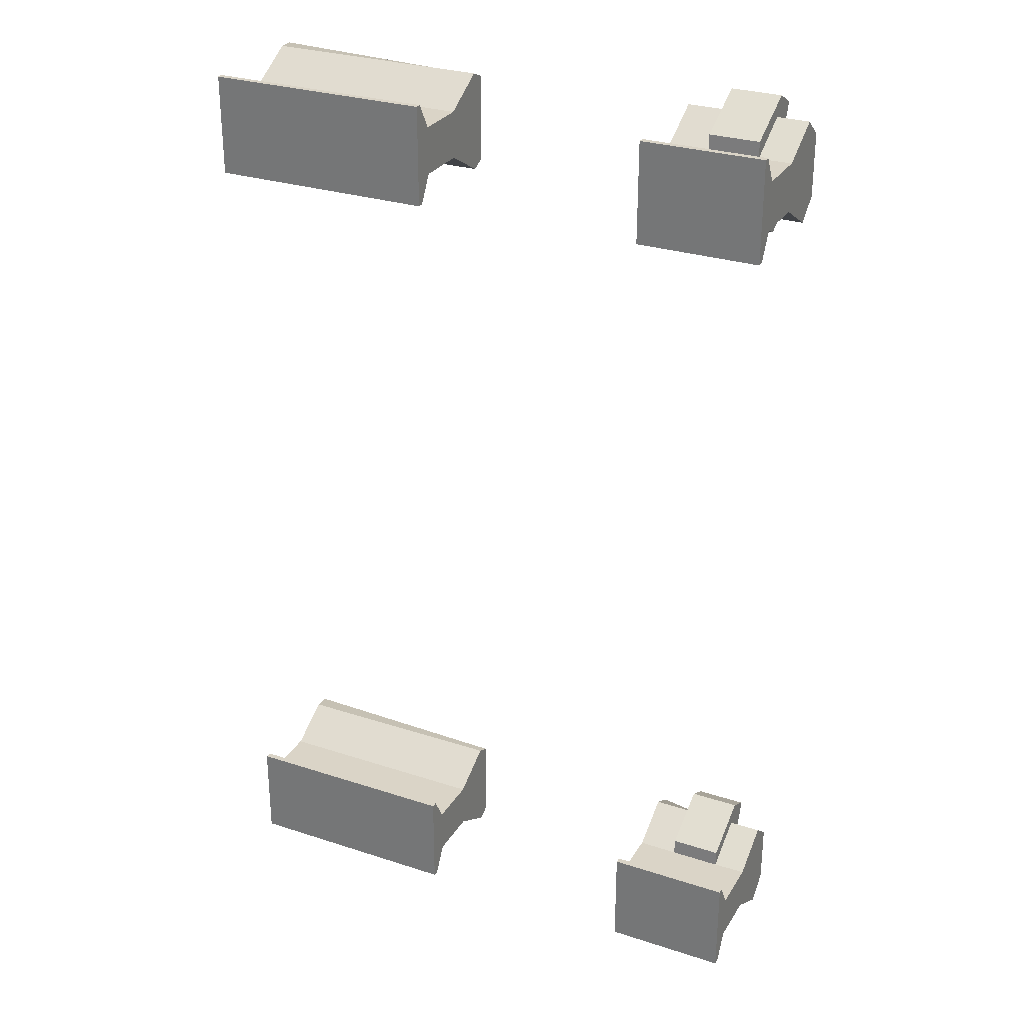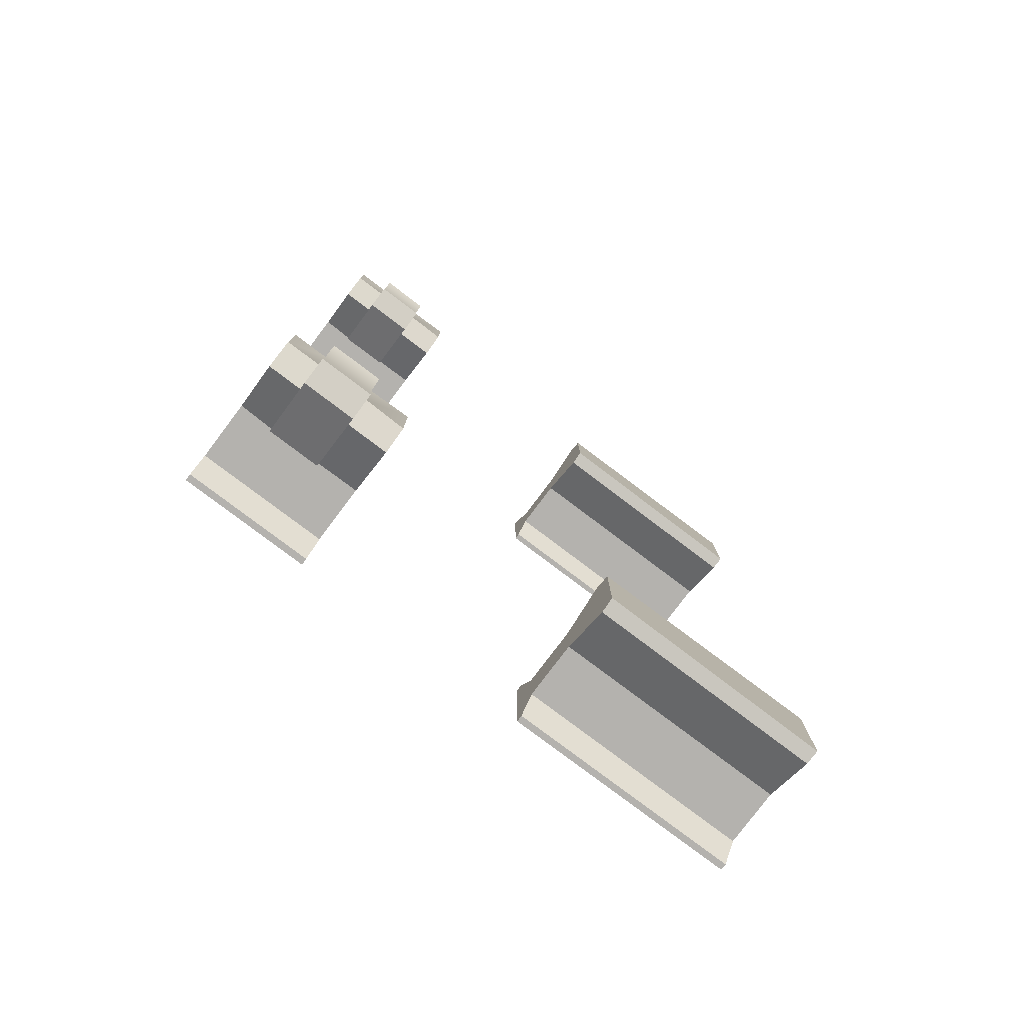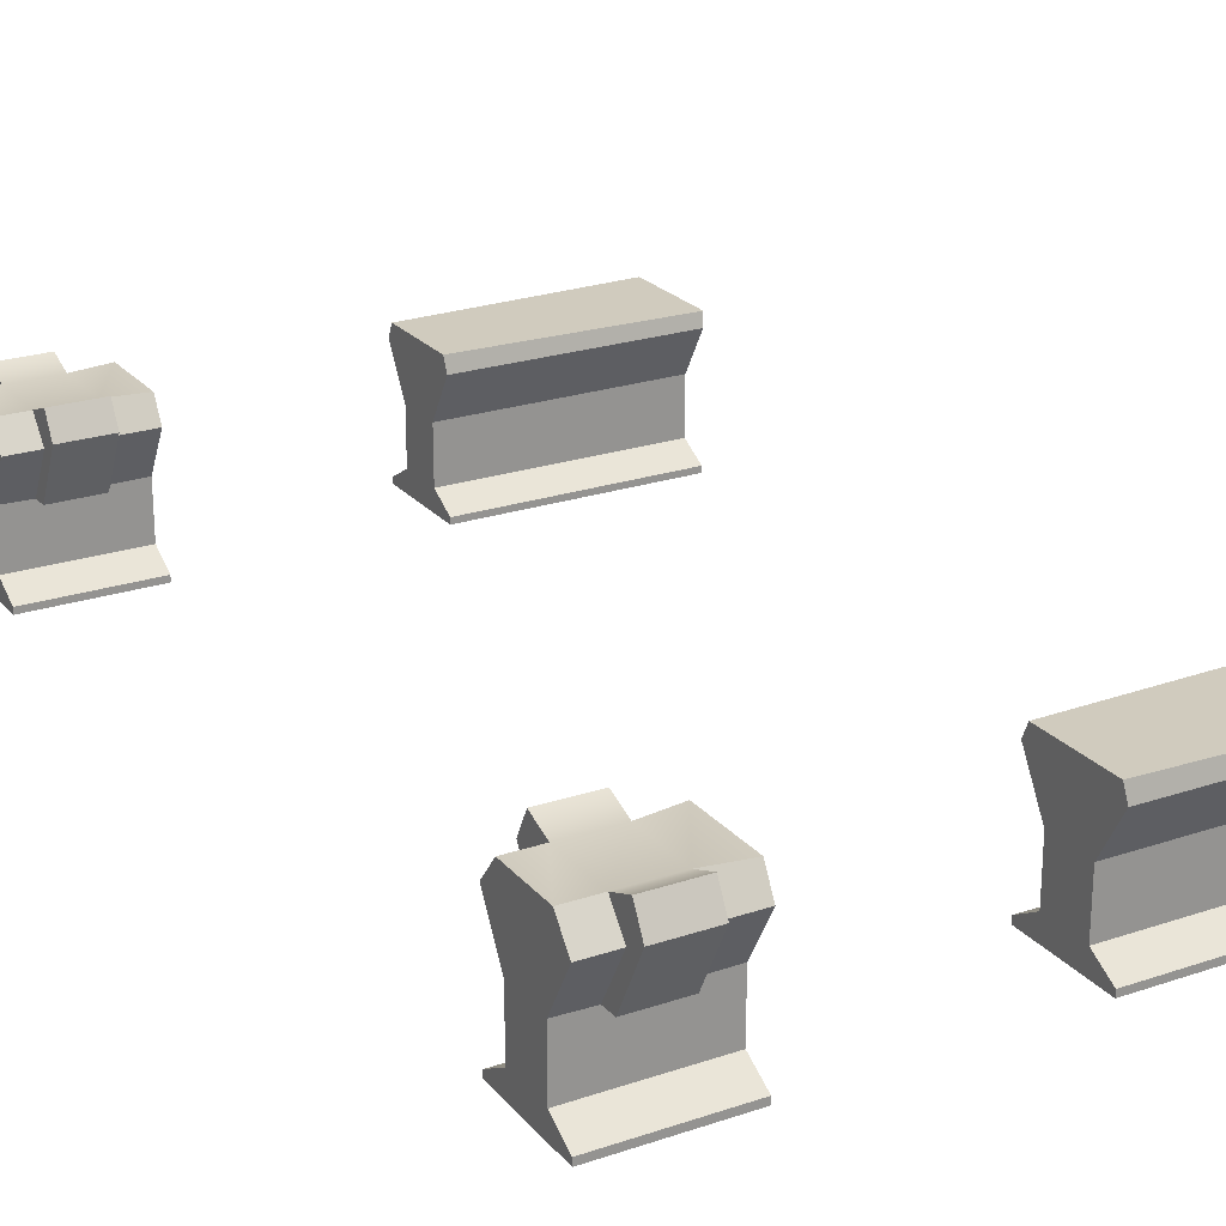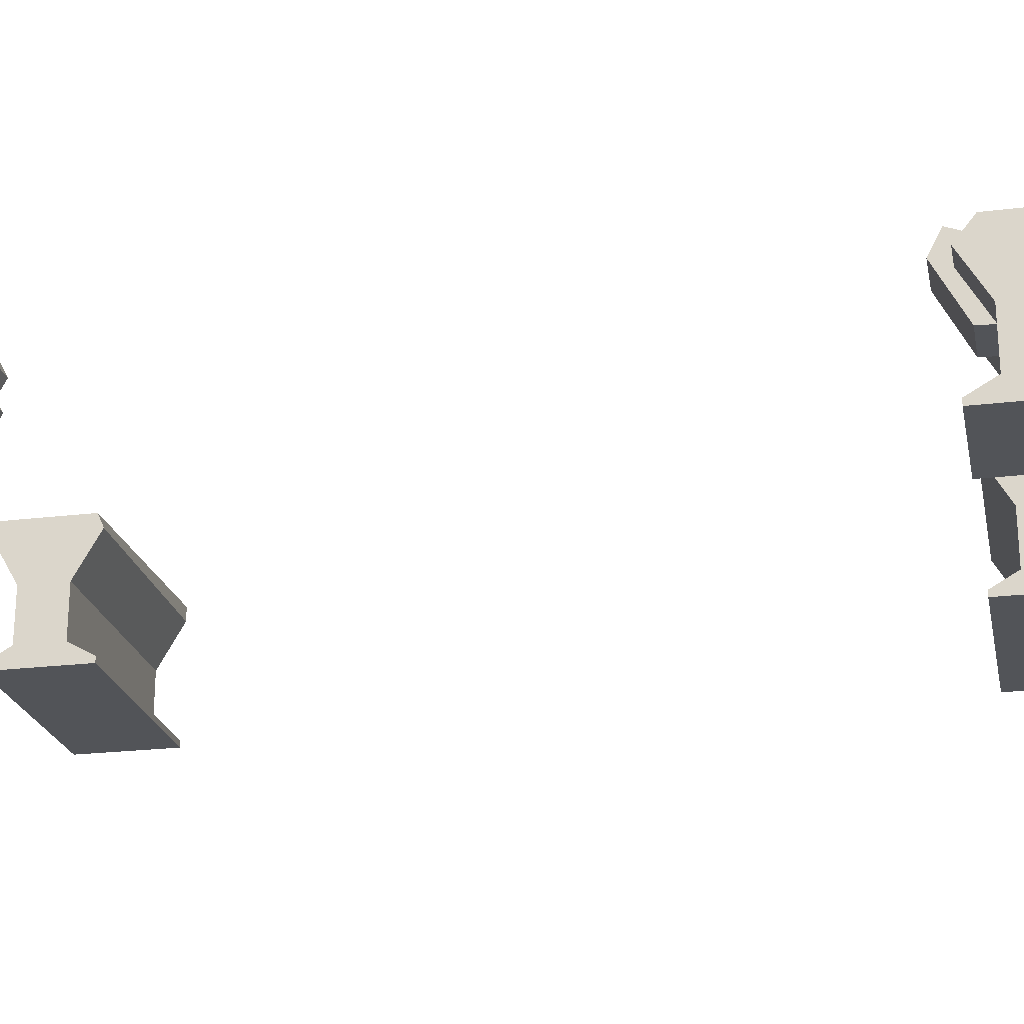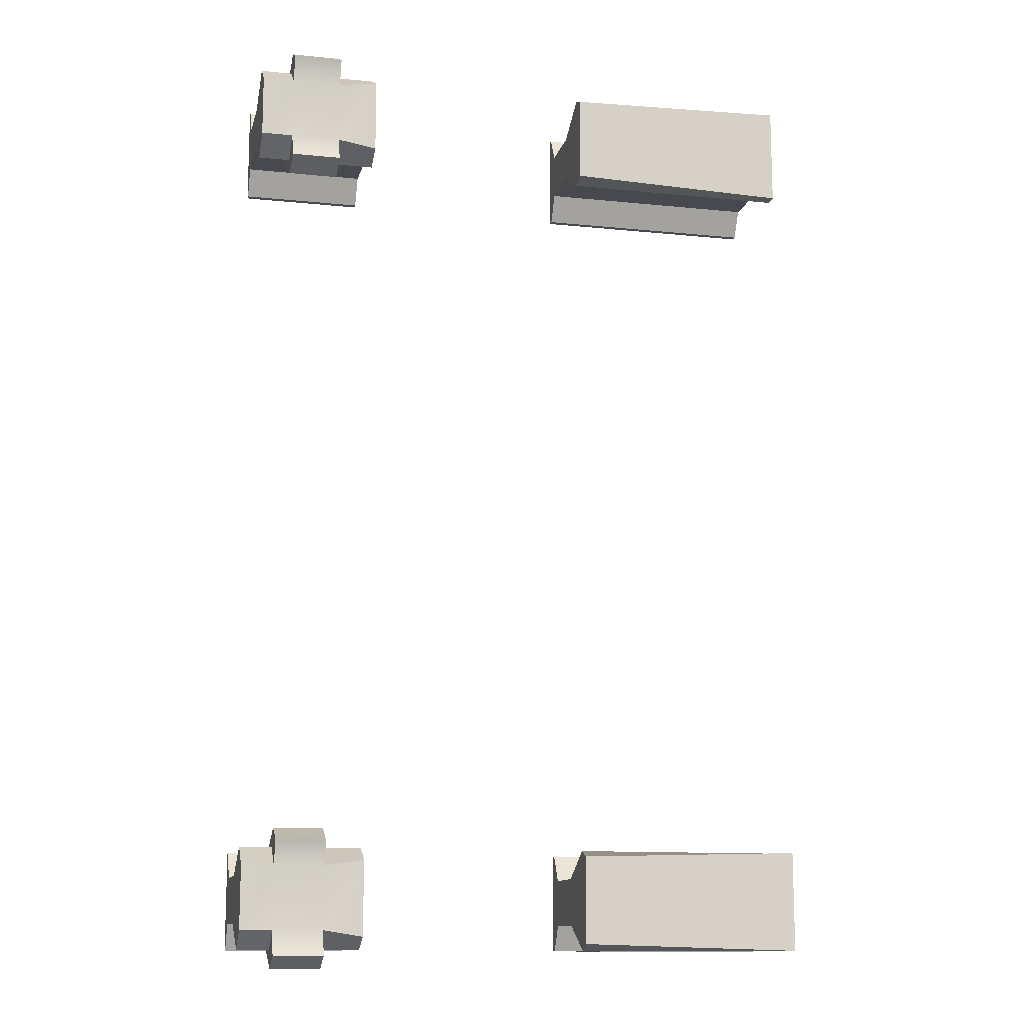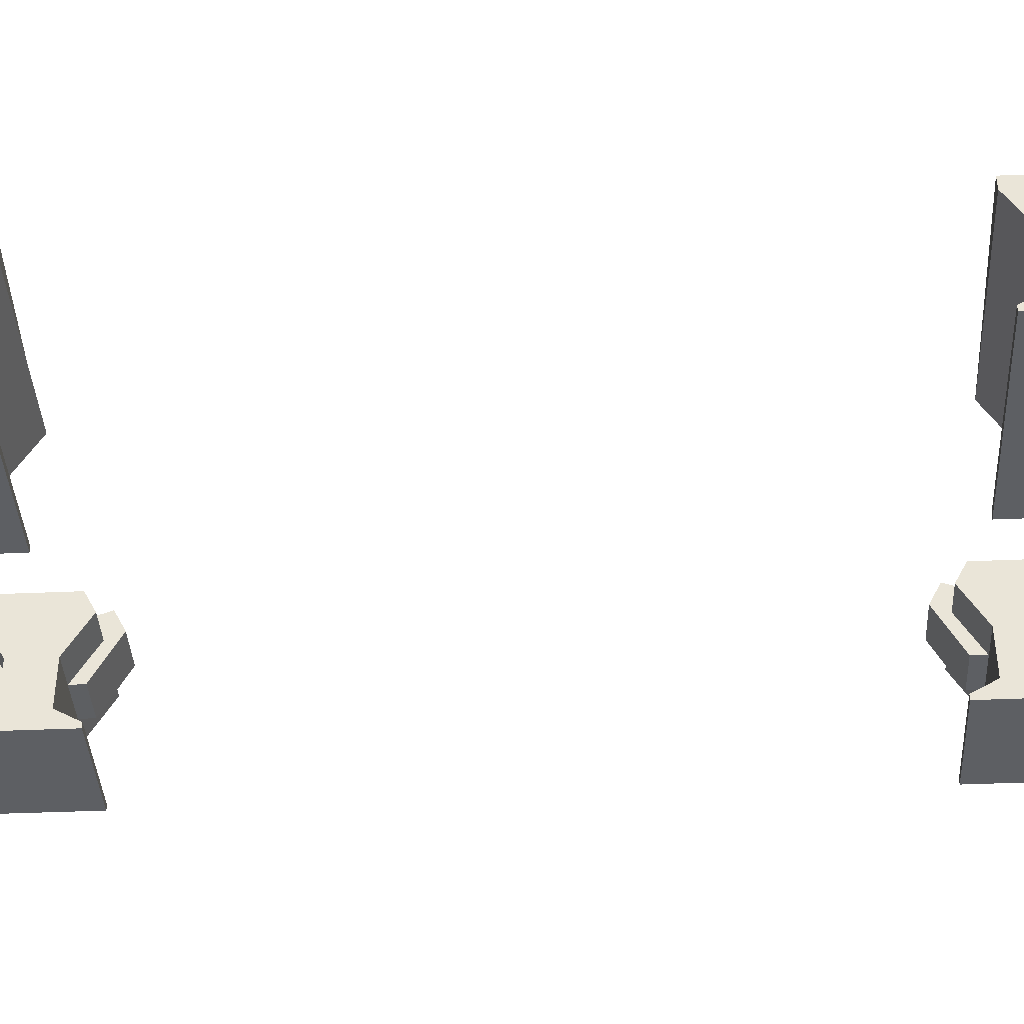
<metadata>
{"format":"obj","ext":"obj","renderer":"f3d","projection":"perspective","resolution":1024,"background":"white","views":[{"elev":28.9,"azim":25.9,"up":"+Z"},{"elev":-79.7,"azim":143.0,"up":"+Z"},{"elev":23.4,"azim":150.4,"up":"+Y"},{"elev":-23.3,"azim":101.7,"up":"+Y"},{"elev":-12.7,"azim":166.8,"up":"+Z"},{"elev":-39.9,"azim":-86.9,"up":"+Y"}]}
</metadata>
<code>
g default
v 72.76 2e-06 108.2
v 72.76 40.4 102.9
v 72.76 40.4 85.42
v 72.76 2e-06 80.18
v 72.76 33.87 108.2
v 72.76 33.87 80.18
v 72.76 1.712 108.2
v 72.76 1.712 80.18
v 72.76 21.02 100.8
v 72.76 21.02 87.57
v 72.76 5.916 100.8
v 72.76 5.916 87.57
v 49.86 20.78 100.8
v 49.86 5.916 100.8
v 49.86 1.712 108.2
v 49.86 2e-06 108.2
v 49.86 2e-06 80.18
v 49.86 1.712 80.18
v 49.86 5.916 87.57
v 49.86 20.78 87.57
v 49.86 33.87 80.18
v 49.86 40.4 85.42
v 49.86 40.4 102.9
v 49.86 33.87 108.2
v 63.8 20.78 100.8
v 63.8 5.916 100.8
v 63.8 1.712 108.2
v 63.8 2e-06 108.2
v 63.8 2e-06 80.18
v 63.8 1.712 80.18
v 63.8 5.916 87.57
v 63.8 20.78 87.57
v 63.8 33.87 80.18
v 63.8 40.4 85.42
v 63.8 40.4 102.9
v 63.8 33.87 108.2
v 49.86 36.43 75.04
v 63.8 36.43 75.04
v 63.8 20.94 83.1
v 49.86 20.94 83.1
v 49.86 43.04 78.52
v 63.8 43.04 78.52
v 63.8 36.43 113.3
v 49.86 36.43 113.3
v 63.8 43.04 109.8
v 49.86 43.04 109.8
v 49.86 20.94 105.2
v 63.8 20.94 105.2
v 38.78 20.86 100.8
v 38.78 5.916 100.8
v 38.78 1.712 108.2
v 38.78 2e-06 108.2
v 38.78 2e-06 80.18
v 38.78 1.712 80.18
v 38.78 5.916 87.57
v 38.78 20.86 87.57
v 38.78 33.87 80.18
v 38.78 40.4 83.67
v 38.78 40.4 104.7
v 38.78 33.87 108.2
v -88.32 2e-06 108.2
v -88.32 37.84 108.2
v -88.32 37.84 80.18
v -88.32 2e-06 80.18
v -88.32 33.87 108.2
v -88.32 33.87 80.18
v -88.32 1.712 108.2
v -88.32 1.712 80.18
v -88.32 21.02 100.8
v -88.32 21.02 87.57
v -88.32 5.916 100.8
v -88.32 5.916 87.57
v -25.58 20.94 100.8
v -25.58 5.916 100.8
v -25.58 1.712 108.2
v -25.58 2e-06 108.2
v -25.58 2e-06 80.18
v -25.58 1.712 80.18
v -25.58 5.916 87.57
v -25.58 20.94 87.57
v -25.58 33.87 80.18
v -25.58 37.84 81.92
v -25.58 37.84 106.4
v -25.58 33.87 108.2
v 72.76 2e-06 -123.5
v 72.76 40.4 -128.8
v 72.76 40.4 -146.3
v 72.76 2e-06 -151.5
v 72.76 33.87 -123.5
v 72.76 33.87 -151.5
v 72.76 1.712 -123.5
v 72.76 1.712 -151.5
v 72.76 21.02 -130.9
v 72.76 21.02 -144.1
v 72.76 5.916 -130.9
v 72.76 5.916 -144.1
v 49.86 20.78 -130.9
v 49.86 5.916 -130.9
v 49.86 1.712 -123.5
v 49.86 2e-06 -123.5
v 49.86 2e-06 -151.5
v 49.86 1.712 -151.5
v 49.86 5.916 -144.1
v 49.86 20.78 -144.1
v 49.86 33.87 -151.5
v 49.86 40.4 -146.3
v 49.86 40.4 -128.8
v 49.86 33.87 -123.5
v 63.8 20.78 -130.9
v 63.8 5.916 -130.9
v 63.8 1.712 -123.5
v 63.8 2e-06 -123.5
v 63.8 2e-06 -151.5
v 63.8 1.712 -151.5
v 63.8 5.916 -144.1
v 63.8 20.78 -144.1
v 63.8 33.87 -151.5
v 63.8 40.4 -146.3
v 63.8 40.4 -128.8
v 63.8 33.87 -123.5
v 49.86 36.43 -156.6
v 63.8 36.43 -156.6
v 63.8 20.94 -148.6
v 49.86 20.94 -148.6
v 49.86 43.04 -153.2
v 63.8 43.04 -153.2
v 63.8 36.43 -118.4
v 49.86 36.43 -118.4
v 63.8 43.04 -121.9
v 49.86 43.04 -121.9
v 49.86 20.94 -126.4
v 63.8 20.94 -126.4
v 38.78 20.86 -130.9
v 38.78 5.916 -130.9
v 38.78 1.712 -123.5
v 38.78 2e-06 -123.5
v 38.78 2e-06 -151.5
v 38.78 1.712 -151.5
v 38.78 5.916 -144.1
v 38.78 20.86 -144.1
v 38.78 33.87 -151.5
v 38.78 40.4 -148
v 38.78 40.4 -127
v 38.78 33.87 -123.5
v -88.32 2e-06 -123.5
v -88.32 37.84 -123.5
v -88.32 37.84 -151.5
v -88.32 2e-06 -151.5
v -88.32 33.87 -123.5
v -88.32 33.87 -151.5
v -88.32 1.712 -123.5
v -88.32 1.712 -151.5
v -88.32 21.02 -130.9
v -88.32 21.02 -144.1
v -88.32 5.916 -130.9
v -88.32 5.916 -144.1
v -25.58 20.94 -130.9
v -25.58 5.916 -130.9
v -25.58 1.712 -123.5
v -25.58 2e-06 -123.5
v -25.58 2e-06 -151.5
v -25.58 1.712 -151.5
v -25.58 5.916 -144.1
v -25.58 20.94 -144.1
v -25.58 33.87 -151.5
v -25.58 37.84 -149.7
v -25.58 37.84 -125.3
v -25.58 33.87 -123.5
g polySurface45
f 28 1 7 27
f 35 2 3 34
f 30 8 4 29
f 29 4 1 28
f 1 4 8 7
f 36 5 2 35
f 34 3 6 33
f 5 6 3 2
f 27 7 11 26
f 31 12 8 30
f 7 8 12 11
f 36 25 9 5
f 33 6 10 32
f 9 10 6 5
f 26 11 9 25
f 32 10 12 31
f 11 12 10 9
f 50 14 13 49
f 51 15 14 50
f 52 16 15 51
f 53 17 16 52
f 54 18 17 53
f 55 19 18 54
f 56 20 19 55
f 57 21 20 56
f 58 22 21 57
f 59 23 22 58
f 60 24 23 59
f 60 49 13 24
f 14 26 25 13
f 15 27 26 14
f 16 28 27 15
f 17 29 28 16
f 18 30 29 17
f 19 31 30 18
f 20 32 31 19
f 37 38 39 40
f 41 42 38 37
f 23 35 34 22
f 44 43 45 46
f 44 47 48 43
f 33 32 39 38
f 32 20 40 39
f 20 21 37 40
f 22 34 42 41
f 34 33 38 42
f 21 22 41 37
f 36 35 45 43
f 35 23 46 45
f 23 24 44 46
f 24 13 47 44
f 13 25 48 47
f 25 36 43 48
f 56 49 60 57
f 57 60 59 58
f 51 54 53 52
f 50 49 56 55
f 50 55 54 51
f 64 61 67 68
f 66 65 62 63
f 68 67 71 72
f 70 69 65 66
f 72 71 69 70
f 71 74 73 69
f 67 75 74 71
f 61 76 75 67
f 64 77 76 61
f 68 78 77 64
f 72 79 78 68
f 70 80 79 72
f 66 81 80 70
f 63 82 81 66
f 62 83 82 63
f 65 84 83 62
f 69 73 84 65
f 84 81 82 83
f 73 80 81 84
f 74 79 80 73
f 74 75 78 79
f 78 75 76 77
f 112 85 91 111
f 119 86 87 118
f 114 92 88 113
f 113 88 85 112
f 85 88 92 91
f 120 89 86 119
f 118 87 90 117
f 89 90 87 86
f 111 91 95 110
f 115 96 92 114
f 91 92 96 95
f 120 109 93 89
f 117 90 94 116
f 93 94 90 89
f 110 95 93 109
f 116 94 96 115
f 95 96 94 93
f 134 98 97 133
f 135 99 98 134
f 136 100 99 135
f 137 101 100 136
f 138 102 101 137
f 139 103 102 138
f 140 104 103 139
f 141 105 104 140
f 142 106 105 141
f 143 107 106 142
f 144 108 107 143
f 144 133 97 108
f 98 110 109 97
f 99 111 110 98
f 100 112 111 99
f 101 113 112 100
f 102 114 113 101
f 103 115 114 102
f 104 116 115 103
f 121 122 123 124
f 125 126 122 121
f 107 119 118 106
f 128 127 129 130
f 128 131 132 127
f 117 116 123 122
f 116 104 124 123
f 104 105 121 124
f 106 118 126 125
f 118 117 122 126
f 105 106 125 121
f 120 119 129 127
f 119 107 130 129
f 107 108 128 130
f 108 97 131 128
f 97 109 132 131
f 109 120 127 132
f 140 133 144 141
f 141 144 143 142
f 135 138 137 136
f 134 133 140 139
f 134 139 138 135
f 148 145 151 152
f 150 149 146 147
f 152 151 155 156
f 154 153 149 150
f 156 155 153 154
f 155 158 157 153
f 151 159 158 155
f 145 160 159 151
f 148 161 160 145
f 152 162 161 148
f 156 163 162 152
f 154 164 163 156
f 150 165 164 154
f 147 166 165 150
f 146 167 166 147
f 149 168 167 146
f 153 157 168 149
f 168 165 166 167
f 157 164 165 168
f 158 163 164 157
f 158 159 162 163
f 162 159 160 161

</code>
